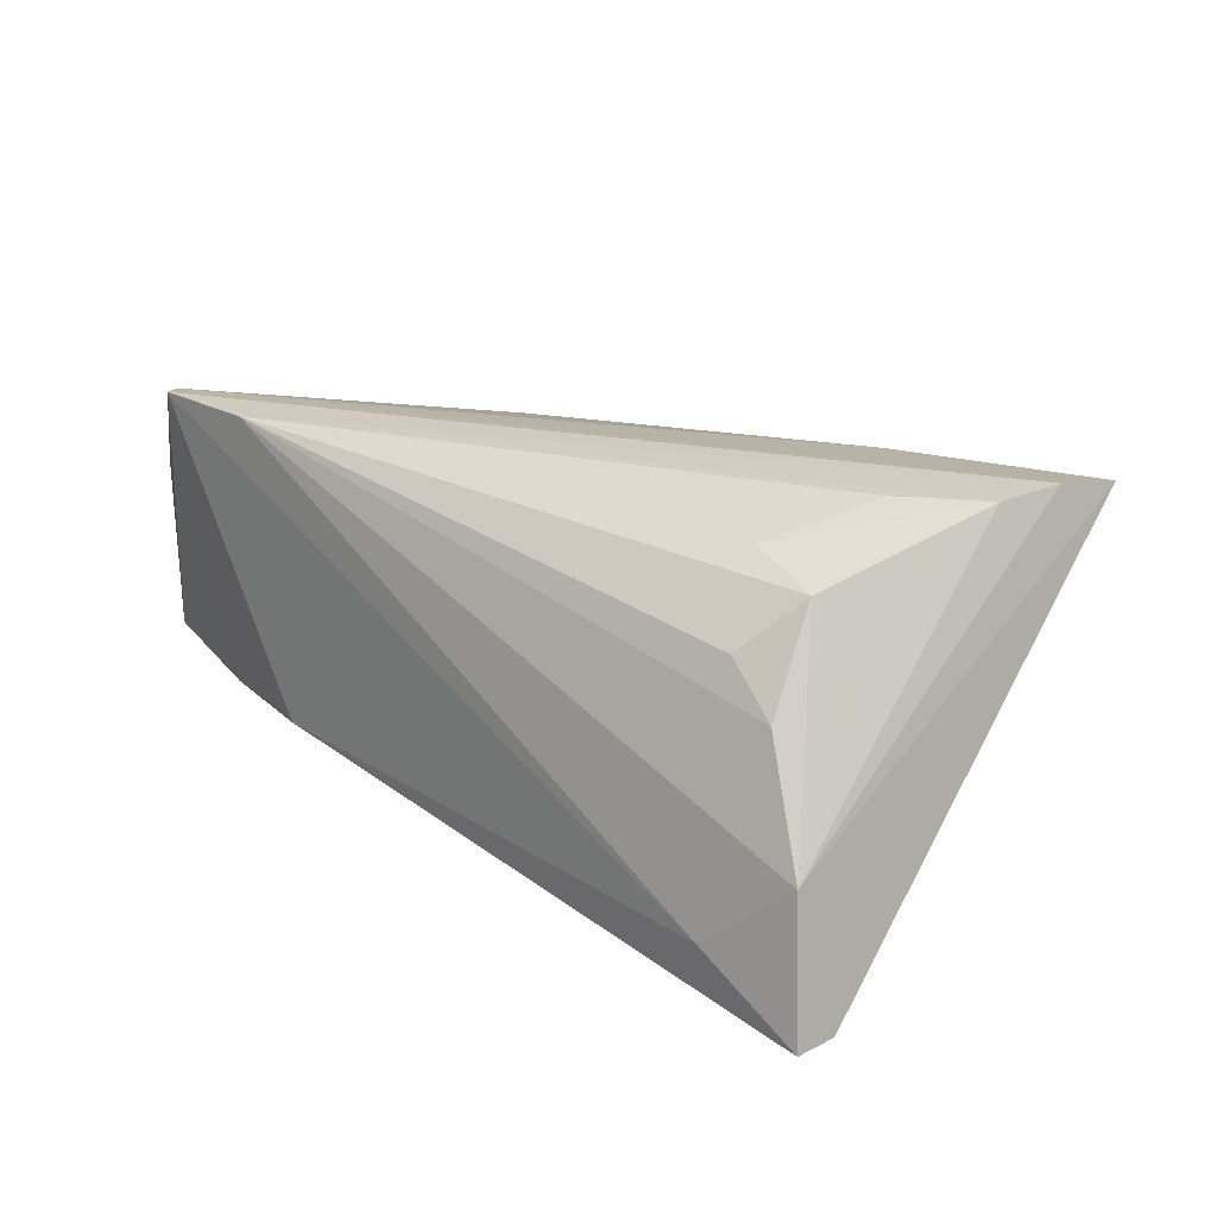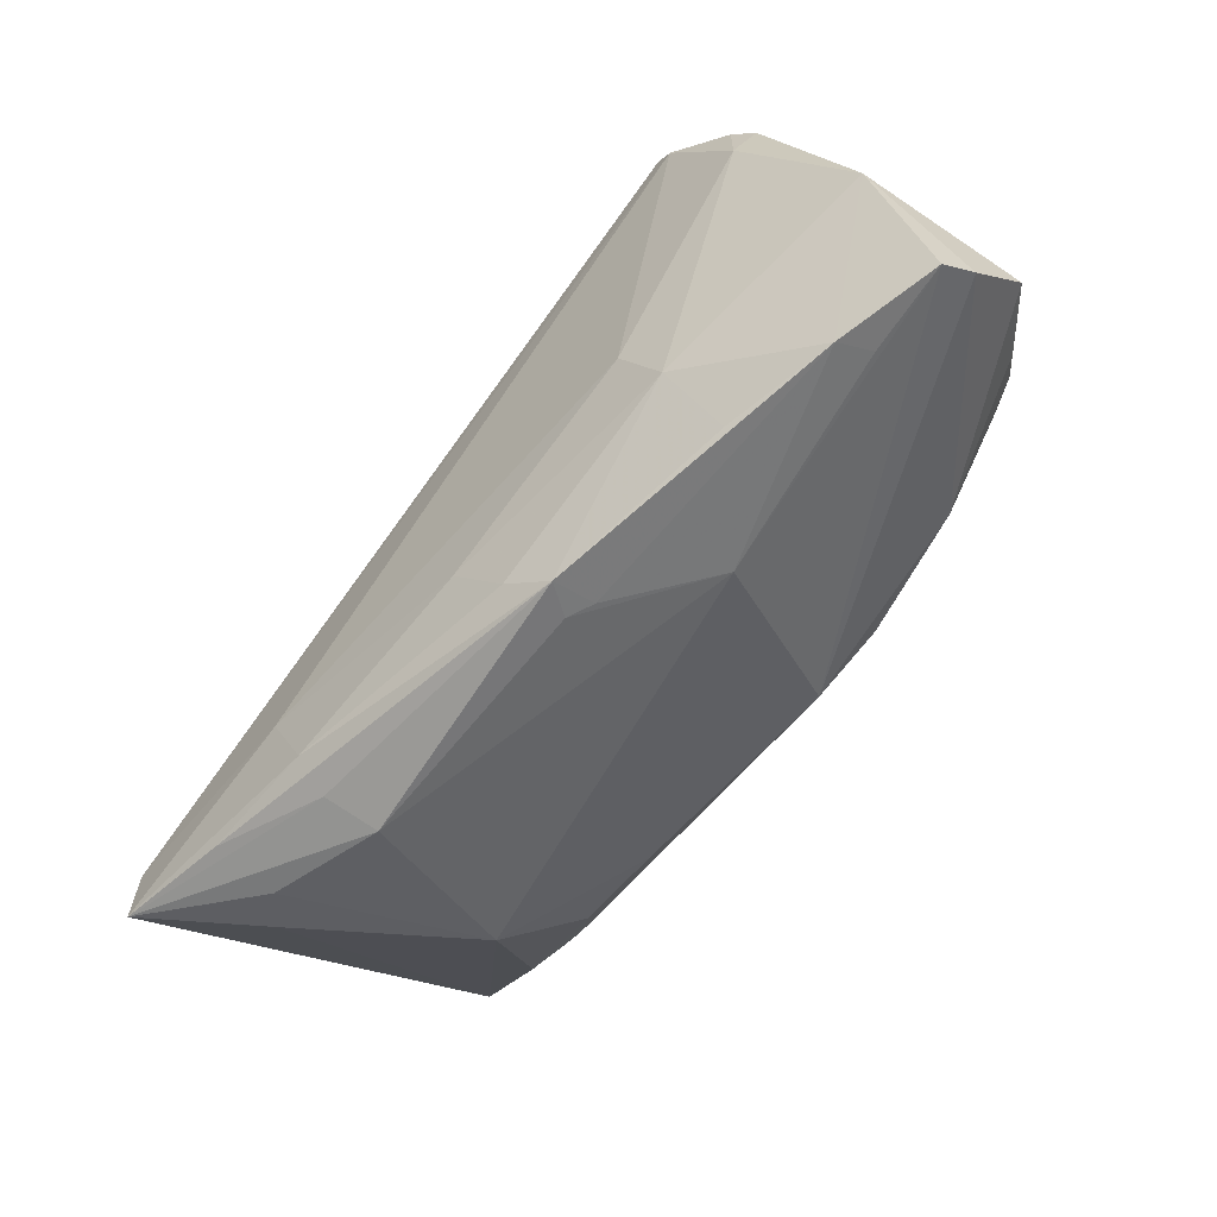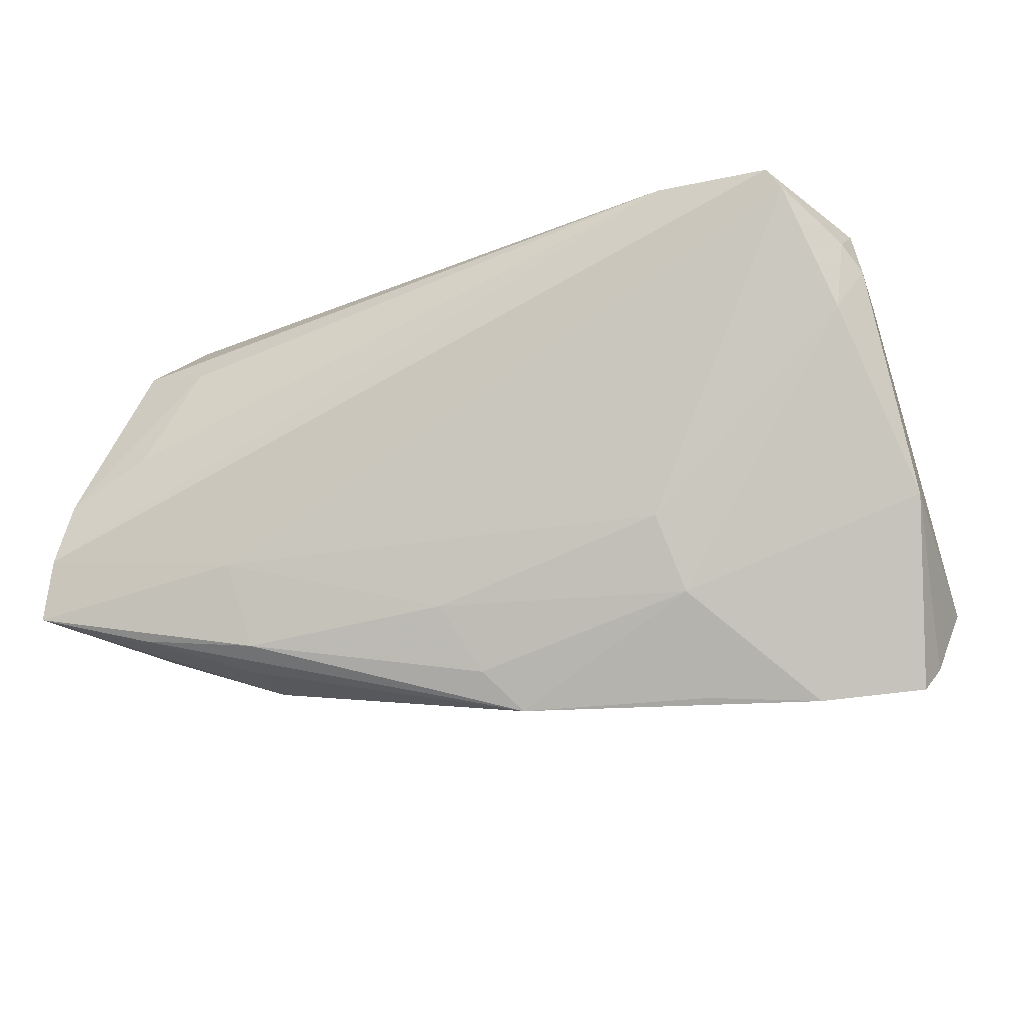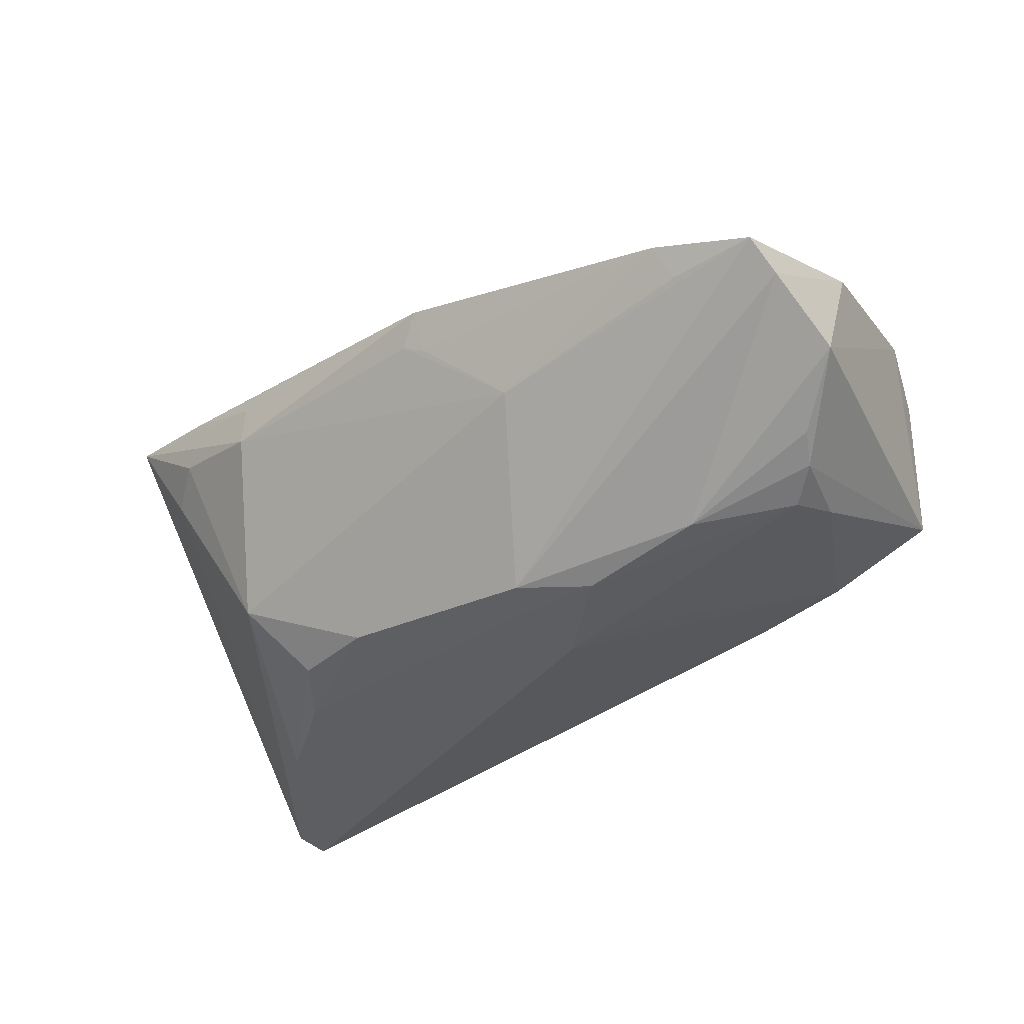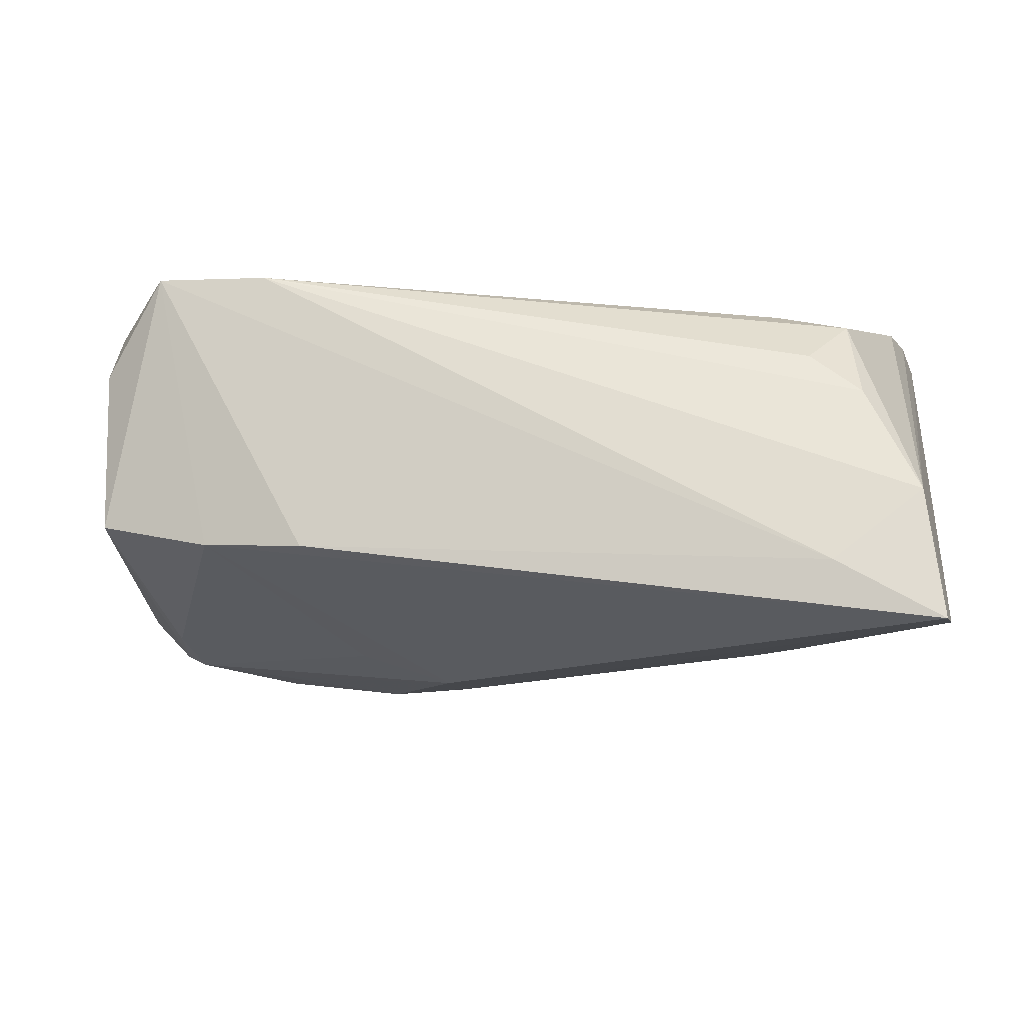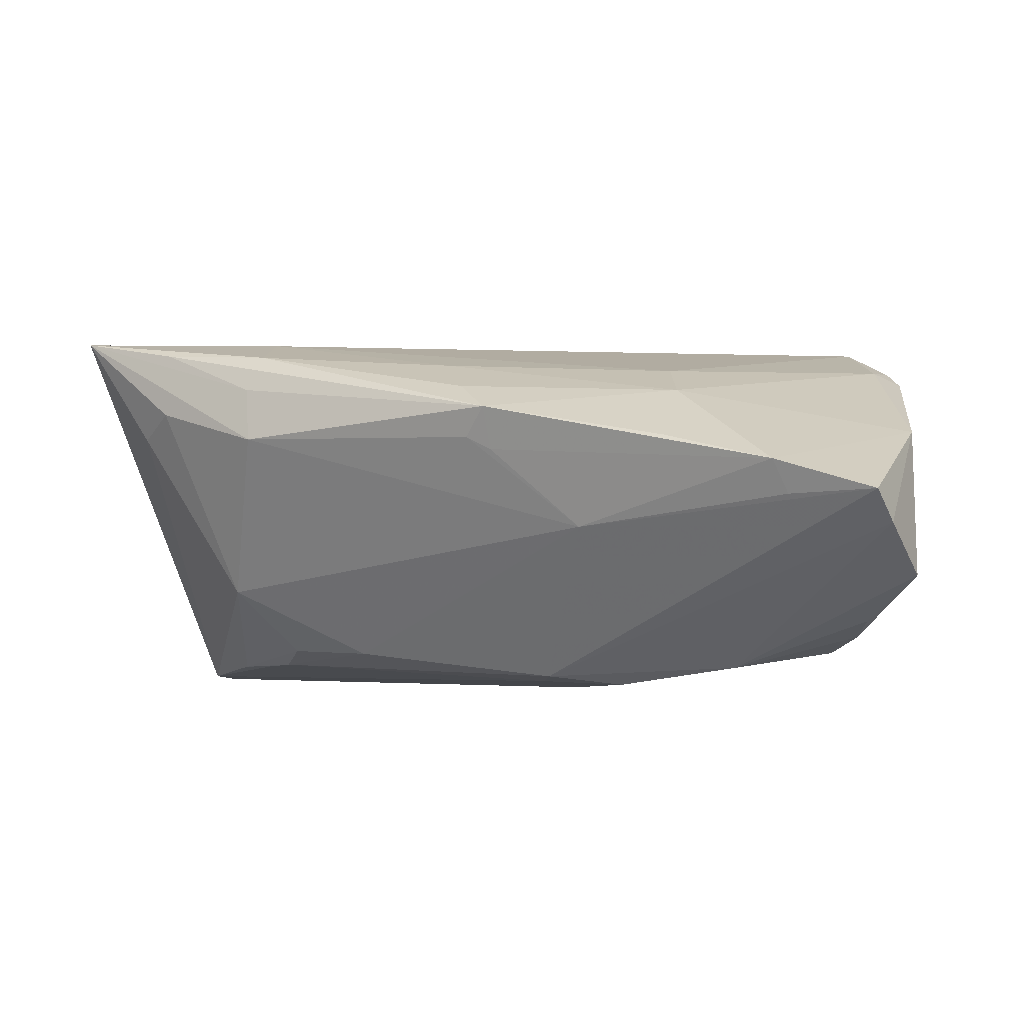
<metadata>
{"format":"obj","ext":"obj","renderer":"f3d","projection":"perspective","resolution":1024,"background":"white","views":[{"elev":18.7,"azim":-135.1,"up":"+Z"},{"elev":-75.2,"azim":52.6,"up":"+Y"},{"elev":-21.1,"azim":19.2,"up":"+Y"},{"elev":-35.8,"azim":33.8,"up":"+Z"},{"elev":-16.4,"azim":-171.3,"up":"+Z"},{"elev":-3.5,"azim":16.4,"up":"+Z"}]}
</metadata>
<code>
v 0.05585 0.01979 0.01945
v -0.01947 -0.01099 -0.0212
v 0.0302 -0.03289 0.007624
v -0.06045 0.03317 -0.02626
v 0.01755 -0.02797 -0.003934
v 0.05214 -0.008635 -0.0187
v 0.05327 0.0277 -0.007996
v -0.06125 -0.01777 0.02527
v 0.001165 -0.02867 0.01552
v -0.04104 0.004543 -0.02345
v 0.03563 -0.01097 -0.02295
v 0.005835 -0.03365 0.01207
v 0.04494 0.03371 0.02618
v -0.04703 0.004677 0.02519
v 0.05752 -0.03228 0.0001312
v -0.05166 0.02827 0.00636
v 0.02064 0.006463 -0.0228
v 0.03789 0.03011 -0.0118
v 0.01901 -0.009171 -0.02548
v -0.06124 0.0282 -0.02566
v -0.04485 0.02703 0.01217
v 0.05384 0.02801 0.01418
v 0.006214 -0.03143 0.006489
v -0.05961 -0.009555 0.02626
v -0.03098 -0.02721 0.009222
v -0.03819 -0.01445 -0.01213
v 0.05988 -0.008484 0.00949
v 0.05902 -0.02869 -0.004003
v -0.04634 -0.02228 0.01371
v 0.05368 0.02328 0.02161
v -0.04612 -0.02163 0.02243
v 0.03485 -0.00594 -0.02296
v 0.04443 -0.03371 0.004119
v 0.02996 0.03371 0.02564
v 0.04969 0.002658 -0.01839
v 0.008982 0.001985 -0.02626
v -0.04739 0.009769 -0.02361
v 0.04812 -0.004588 -0.02093
v 0.02392 0.03239 -0.01308
v -0.03603 -0.0001126 -0.02307
v 0.05395 -0.01261 -0.01652
v 0.05251 0.01467 0.02082
v -0.03185 -0.02588 0.01646
v 0.007298 -0.008076 -0.02508
v -0.003424 -0.02024 0.0196
v 0.04613 -0.03154 -0.0002989
v -0.0304 -0.02357 0.02135
v 0.002956 -0.03181 0.008189
v 0.04691 0.03082 0.02586
v -0.05855 0.0316 -0.008598
v 0.02941 -0.02032 0.01498
v -0.04656 0.03371 -0.01812
v -0.05024 0.02072 0.01834
v -0.04073 0.01858 0.02136
v -0.05154 -0.01781 0.01049
v 0.02652 -0.01069 0.01892
v 0.06125 -0.01937 -0.01054
v -0.05752 -0.001328 0.0254
v -0.03291 -0.01261 0.02469
v -0.03154 -0.007343 -0.02088
v 0.009295 -0.01295 -0.02427
f 57 7 1
f 55 8 20
f 20 26 55
f 31 47 8
f 12 47 31
f 34 53 54
f 53 58 54
f 34 58 24
f 11 19 38
f 5 25 26
f 22 1 7
f 4 39 18
f 52 39 4
f 21 53 34
f 34 16 21
f 21 16 53
f 9 12 51
f 9 47 12
f 51 42 56
f 56 42 49
f 29 55 26
f 26 25 29
f 8 55 29
f 29 25 8
f 12 31 43
f 43 25 12
f 43 31 8
f 8 25 43
f 14 58 34
f 34 54 14
f 14 54 58
f 6 11 38
f 6 7 57
f 12 25 48
f 25 5 48
f 37 26 20
f 2 5 26
f 38 19 32
f 1 22 30
f 30 42 1
f 49 42 30
f 1 42 27
f 57 1 27
f 27 42 51
f 33 27 51
f 15 27 33
f 35 18 7
f 7 6 35
f 35 6 38
f 4 18 36
f 36 32 19
f 38 32 36
f 13 52 34
f 39 52 13
f 13 18 39
f 34 24 13
f 13 24 49
f 7 18 13
f 13 22 7
f 49 30 13
f 13 30 22
f 50 52 4
f 50 16 34
f 34 52 50
f 53 16 50
f 50 24 58
f 50 58 53
f 8 24 50
f 20 8 50
f 50 4 20
f 59 56 49
f 8 47 59
f 59 24 8
f 49 24 59
f 47 9 45
f 45 59 47
f 56 59 45
f 45 9 51
f 51 56 45
f 57 11 41
f 41 6 57
f 11 6 41
f 10 37 20
f 40 37 10
f 60 2 26
f 40 2 60
f 26 37 60
f 60 37 40
f 61 2 40
f 5 2 61
f 61 15 5
f 19 11 61
f 57 27 28
f 28 27 15
f 28 11 57
f 28 61 11
f 15 61 28
f 51 12 3
f 3 33 51
f 12 33 3
f 5 15 46
f 46 33 5
f 15 33 46
f 23 48 5
f 5 33 23
f 12 48 23
f 23 33 12
f 17 35 38
f 38 36 17
f 18 35 17
f 17 36 18
f 40 10 44
f 44 61 40
f 44 10 20
f 19 61 44
f 44 36 19
f 20 4 44
f 4 36 44

</code>
